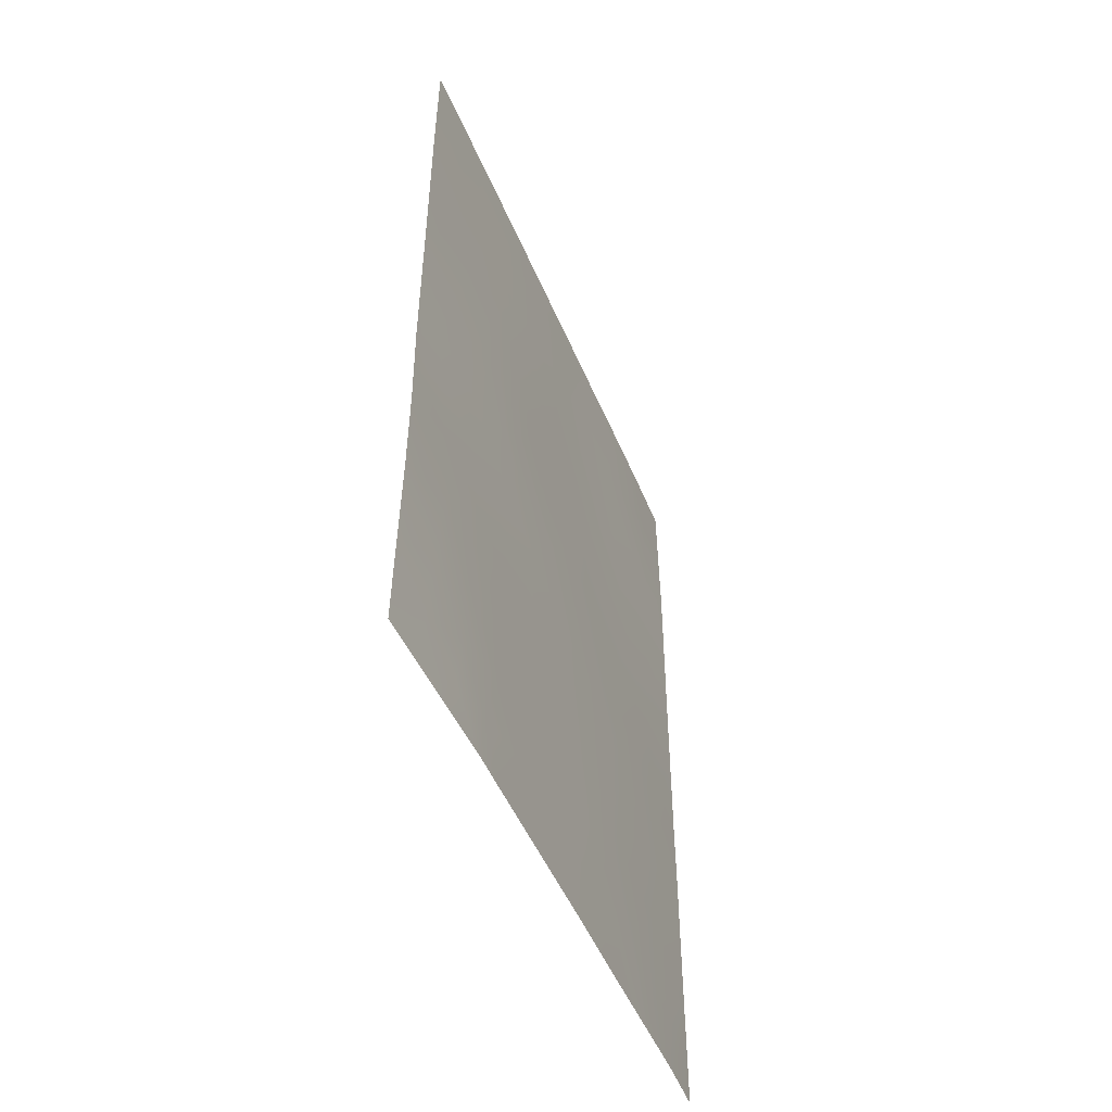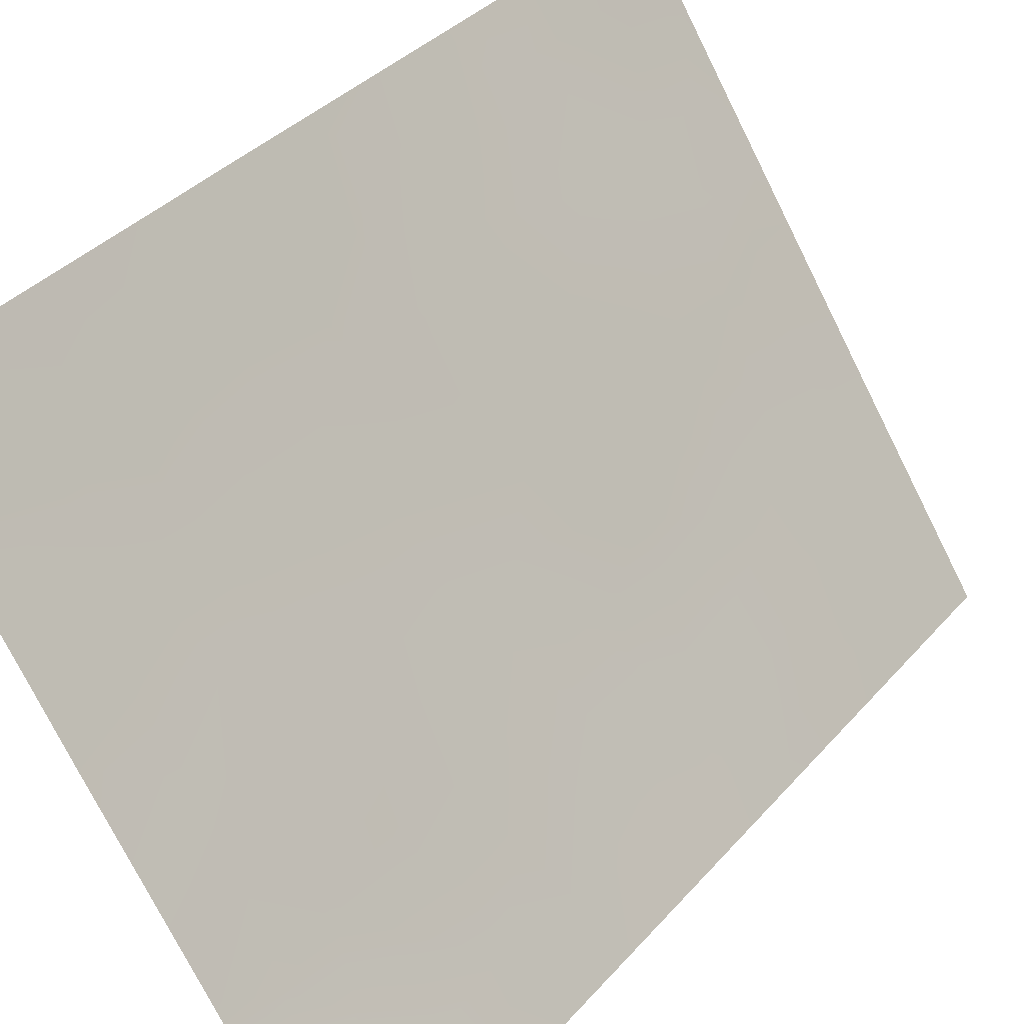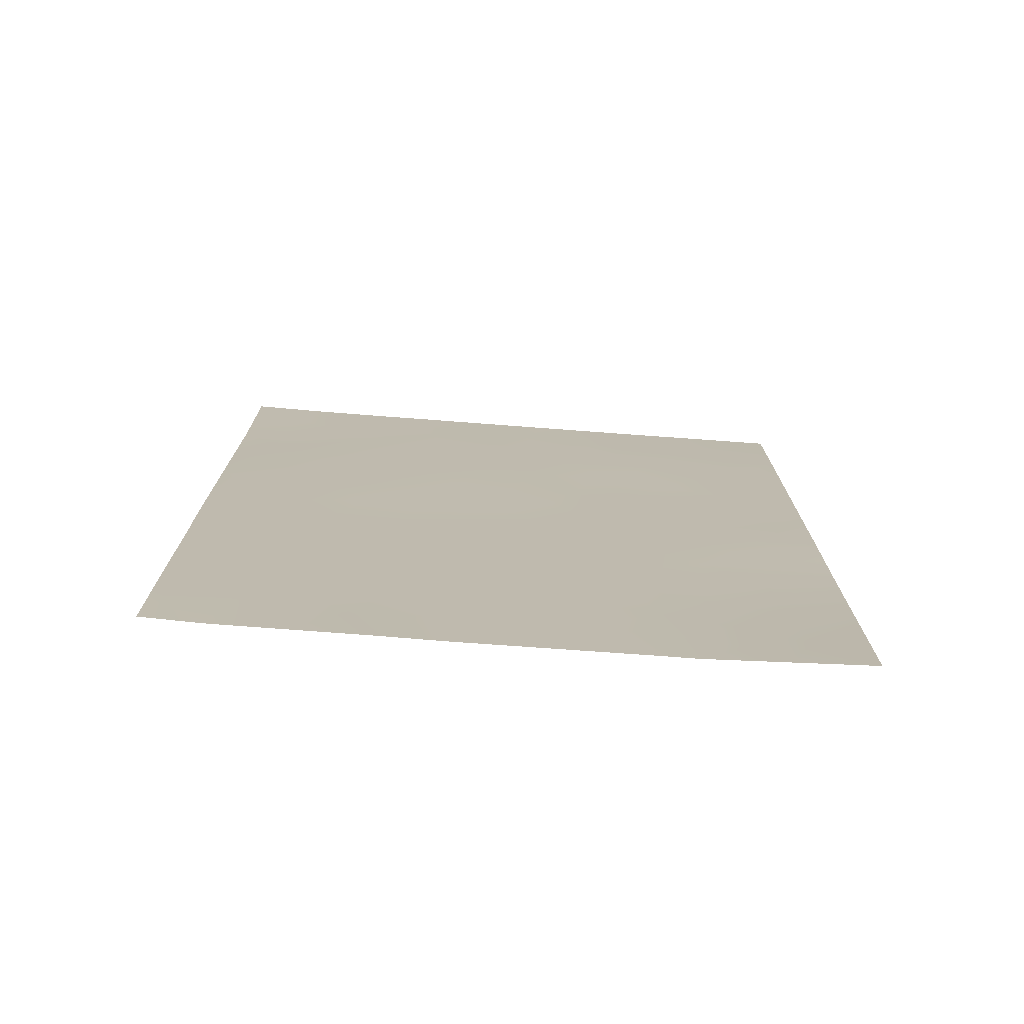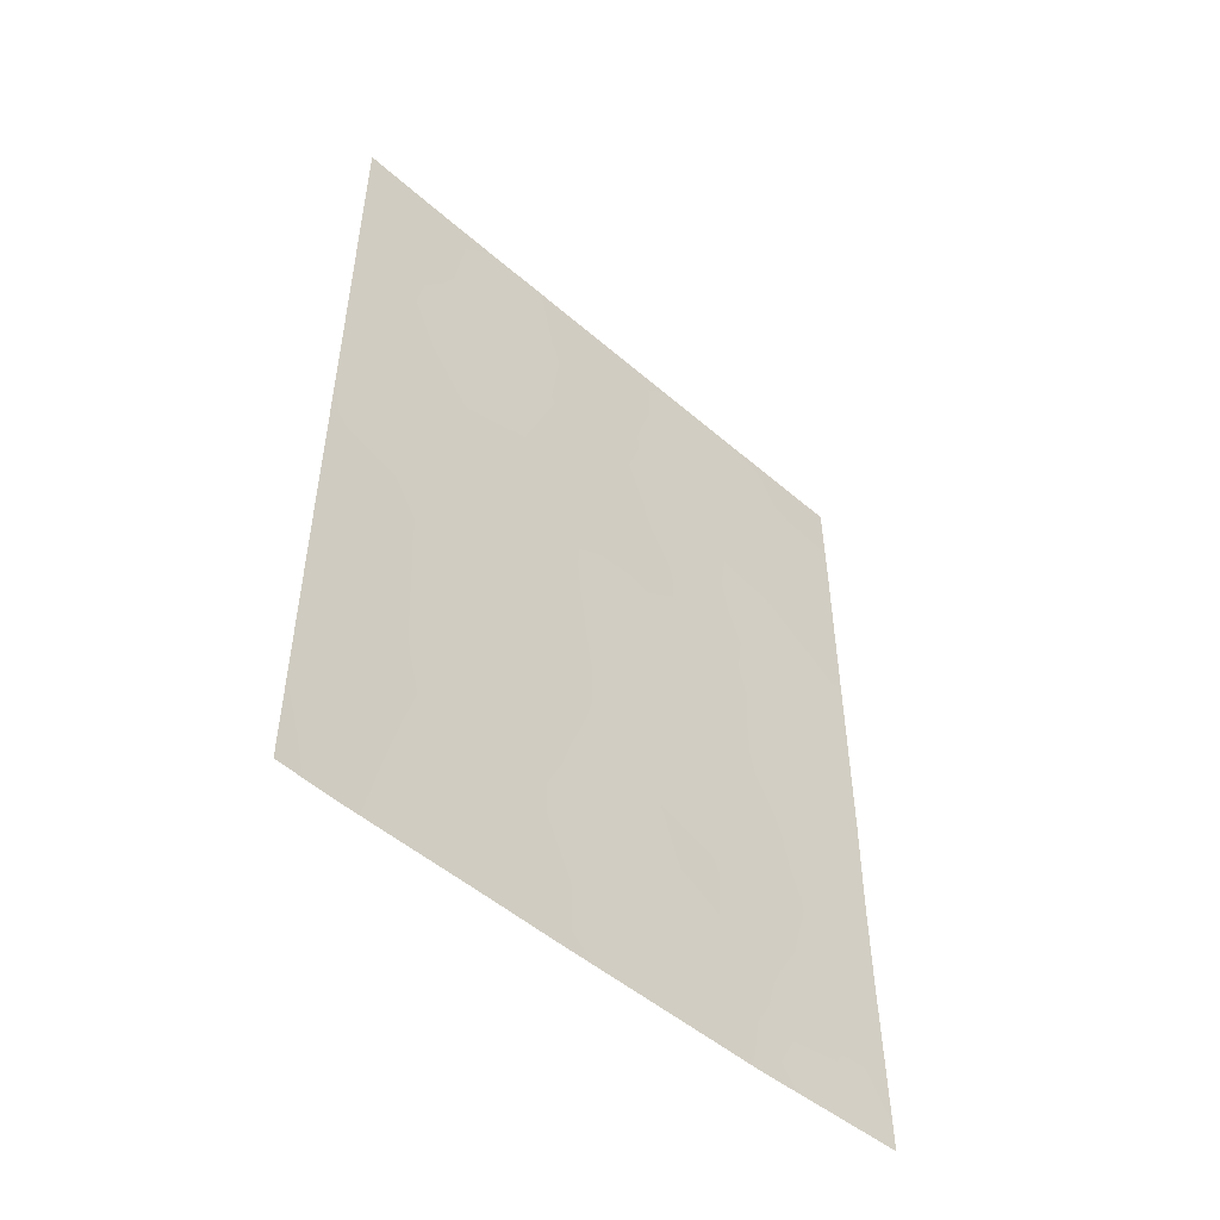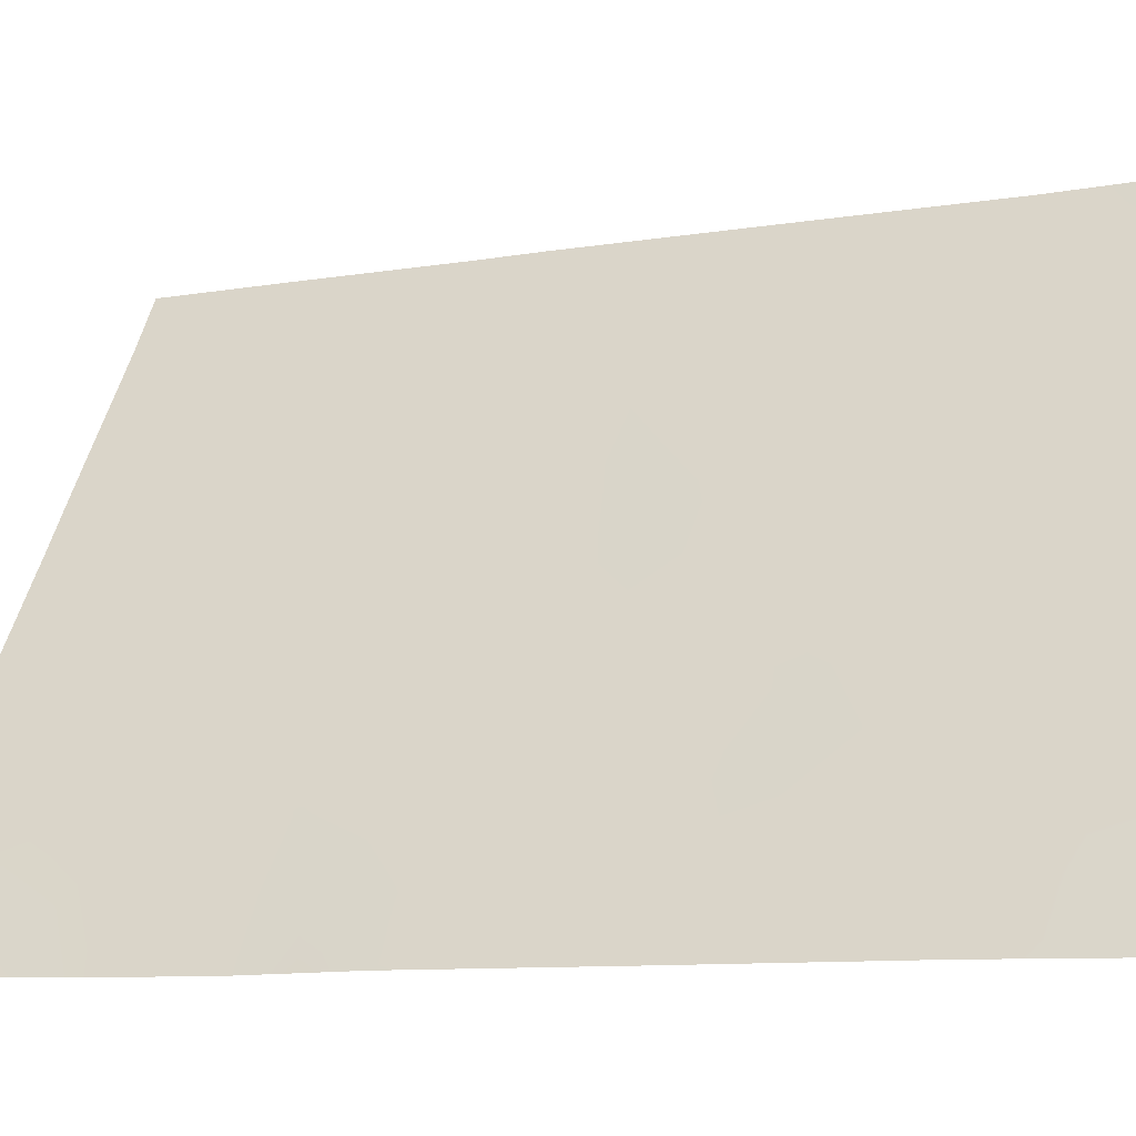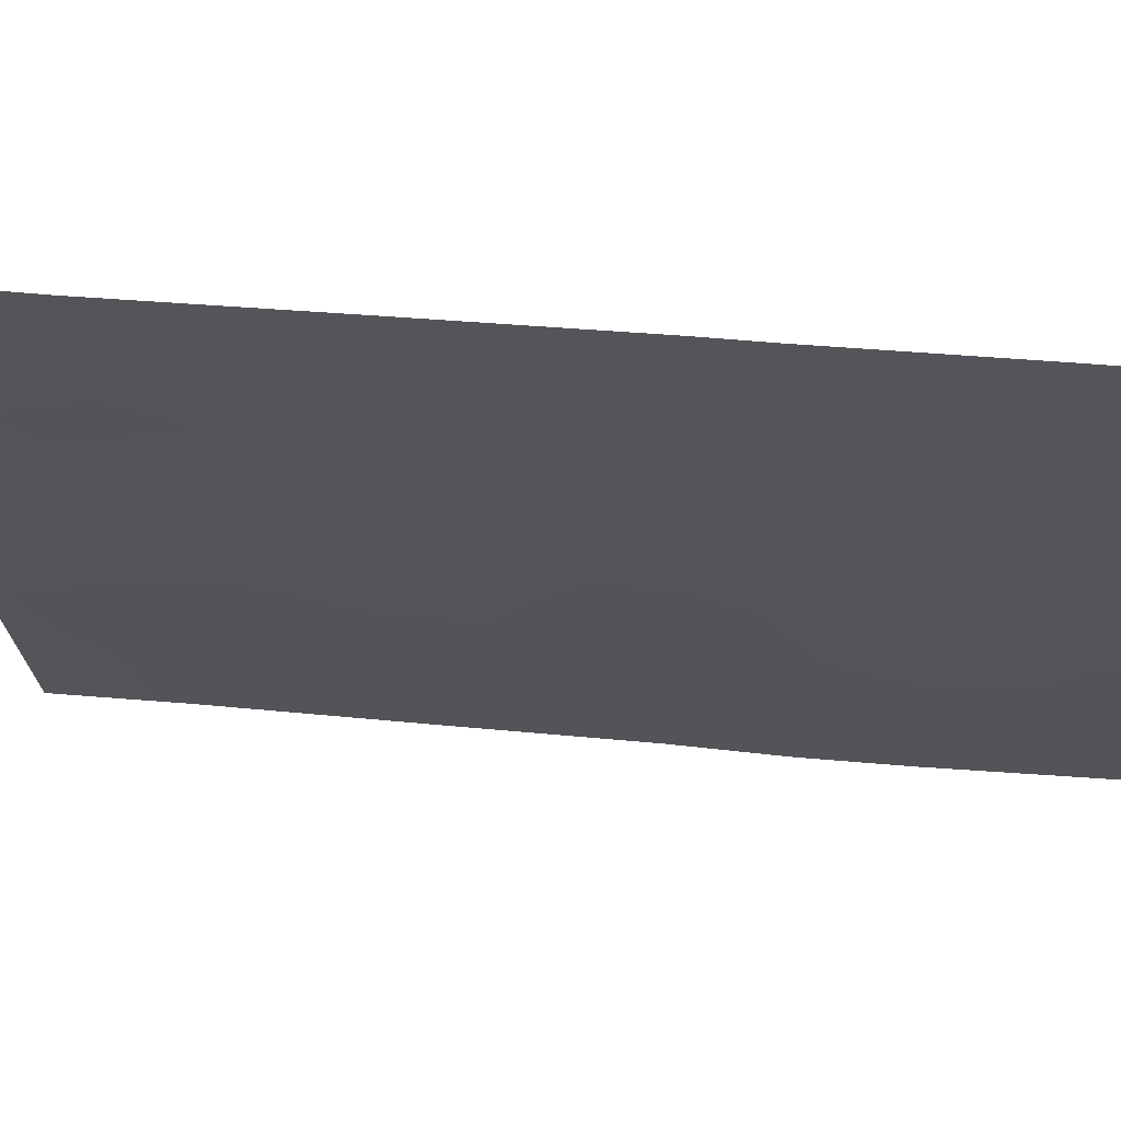
<metadata>
{"format":"obj","ext":"obj","renderer":"f3d","projection":"perspective","resolution":1024,"background":"white","views":[{"elev":-50.5,"azim":-10.7,"up":"+Z"},{"elev":35.6,"azim":-145.0,"up":"+Y"},{"elev":-74.9,"azim":-127.4,"up":"+Z"},{"elev":-50.5,"azim":-166.6,"up":"+Z"},{"elev":-9.6,"azim":-65.8,"up":"+Y"},{"elev":32.2,"azim":98.3,"up":"+Y"}]}
</metadata>
<code>
v -81.8 48.44 38
v -81.39 49.13 39.53
v -83.5 45.82 43.55
v -84.5 44.3 44.05
v -83.85 45.33 45.55
v -86.3 41.62 48.35
v -83.41 45.96 38
v -85.06 43.44 38
v -84.78 43.87 38
v -82.25 47.76 40.96
v -83.25 46.21 41.59
v -84.18 44.8 40.02
v -81.39 49.12 38
v -83.07 46.53 50
v -82.09 48.04 46.66
v -82.9 46.75 38
v -84.84 43.81 50
v -81.38 49.11 47.81
v -86.29 41.61 50
v -86.31 41.65 38
v -81.39 49.13 50
v -81.97 48.23 50
v -82.81 46.92 45.18
v -86.29 41.61 40.6
v -86.3 41.62 43.27
v -86.28 41.6 41.89
v -85.38 42.98 43.01
v -85.19 43.24 41.16
v -83.53 45.83 50
v -81.39 49.12 44.97
v -85.85 42.28 44.95
v -86.29 41.62 45.7
v -81.39 49.12 41.84
v -81.39 49.12 45.19
v -81.39 49.13 42.64
v -82.34 47.62 43
v -82.95 46.67 39.67
v -85.36 42.99 39.34
v -84.35 44.53 42.19
v -83.2 46.34 47.57
v -85.52 42.8 46.94
v -84.27 44.69 48.26
v -84.85 43.77 45.56
v -81.94 48.24 38.92
v -86.29 41.62 47.03
v -85.94 42.15 46.6
v -85.88 42.25 47.58
v -83.23 46.24 38.89
v -85 43.53 38.73
v -85.83 42.32 48.59
v -85.3 43.12 48.02
v -81.39 49.13 38.76
v -84.1 44.91 38
v -83.81 45.35 38.96
v -84.45 44.38 38.92
v -83.5 45.82 39.85
v -82.69 47.08 38.78
v -82.35 47.6 38
v -86.29 41.61 49.17
v -85.85 42.28 49.37
v -85.35 43.06 49.1
v -85.56 42.71 50
v -85.69 42.55 38
v -81.75 48.57 49.22
v -81.39 49.12 48.91
v -81.77 48.51 48.28
v -83.33 46.12 45.4
v -83.66 45.6 44.54
v -83.15 46.39 44.34
v -84.15 44.84 44.71
v -84.01 45.05 43.77
v -86.3 41.63 39.3
v -85.79 42.35 39.94
v -86.29 41.61 42.58
v -85.81 42.32 42.35
v -85.87 42.25 43.24
v -85.26 43.13 40.31
v -85.72 42.45 41.19
v -83.46 45.93 49.27
v -83.11 46.48 48.81
v -85.48 42.83 44.09
v -85.96 42.11 44.05
v -86.3 41.62 44.48
v -81.38 49.12 46.5
v -81.76 48.53 47.27
v -81.87 48.37 45.76
v -83.54 45.81 46.52
v -83.83 45.37 47.53
v -84.09 44.97 46.58
v -81.84 48.41 42.3
v -82.29 47.7 41.86
v -81.84 48.41 41.27
v -81.97 48.2 40.14
v -84.85 43.81 48.74
v -84.45 44.41 49.14
v -82.81 46.89 42.28
v -82.96 46.67 43.3
v -83.37 46.02 42.57
v -84.93 43.65 43.55
v -84.97 43.59 44.55
v -83.91 45.2 42.83
v -84.42 44.43 43.13
v -84.63 44.12 46.53
v -84.36 44.53 45.65
v -84.59 44.17 44.89
v -84.18 44.82 50
v -83.94 45.2 49.18
v -82.18 47.89 47.7
v -82.44 47.46 39.39
v -82.57 47.26 40.34
v -85.31 43.07 42.02
v -82.65 47.18 48.22
v -82.57 47.29 49.34
v -82.61 47.23 50
v -81.79 48.49 43.18
v -82.05 48.09 43.91
v -82.28 47.74 44.92
v -82.61 47.23 44.1
v -82.71 47.05 41.28
v -85.35 43.03 45.22
v -83.81 45.36 41.87
v -82.46 47.46 45.98
v -84.26 44.66 41.19
v -84.8 43.84 41.63
v -84.75 43.92 40.65
v -84.87 43.75 42.6
v -83.11 46.42 40.61
v -81.39 49.13 40.69
v -83.69 45.54 40.86
v -84.81 43.82 39.67
v -81.39 49.13 43.8
v -83 46.64 46.31
v -85.69 42.53 45.95
v -85.18 43.29 46.28
v -82.61 47.23 47.08
v -84.97 43.62 47.24
v -82.16 47.92 48.81
v -81.74 48.57 44.71
v -84.4 44.49 47.38
v -83.67 45.61 48.41
v -84.76 43.95 47.95
v -85.88 42.25 38.78
v -85.43 42.91 38.53
f 45 46 47
f 37 48 57
f 50 47 51
f 2 44 52
f 53 54 55
f 48 56 54
f 44 109 58
f 59 50 60
f 61 62 60
f 63 8 143
f 137 64 22
f 65 64 66
f 67 68 69
f 70 71 68
f 74 75 76
f 73 77 78
f 81 82 76
f 25 82 83
f 84 85 15
f 87 88 89
f 96 97 98
f 81 99 100
f 101 71 102
f 89 103 104
f 105 70 104
f 66 108 85
f 93 110 109
f 78 111 75
f 112 113 80
f 116 117 118
f 91 96 119
f 118 69 97
f 43 100 105
f 101 121 98
f 117 86 122
f 123 124 125
f 111 124 126
f 110 119 127
f 56 127 129
f 126 102 99
f 123 129 121
f 49 55 130
f 130 125 77
f 115 35 131
f 79 107 140
f 132 87 67
f 133 120 134
f 135 132 122
f 112 135 108
f 41 46 133
f 134 103 136
f 6 45 47
f 45 32 46
f 47 46 41
f 7 16 48
f 57 48 16
f 49 8 9
f 61 50 51
f 50 6 47
f 51 47 41
f 1 13 52
f 52 44 1
f 9 53 55
f 53 7 54
f 55 54 12
f 7 48 54
f 48 37 56
f 54 56 12
f 1 44 58
f 58 109 57
f 58 57 16
f 19 59 60
f 59 6 50
f 60 50 61
f 61 17 62
f 60 62 19
f 20 63 142
f 22 64 21
f 18 65 66
f 65 21 64
f 66 64 137
f 23 67 69
f 67 5 68
f 69 68 3
f 5 70 68
f 70 4 71
f 68 71 3
f 24 72 73
f 25 74 76
f 74 26 75
f 76 75 27
f 24 73 78
f 73 38 77
f 78 77 28
f 14 29 79
f 27 81 76
f 81 31 82
f 76 82 25
f 83 82 31
f 34 84 86
f 84 18 85
f 86 84 15
f 5 87 89
f 87 40 88
f 89 88 139
f 33 35 90
f 90 36 91
f 92 91 10
f 109 44 93
f 44 2 93
f 17 61 94
f 11 96 98
f 96 36 97
f 98 97 3
f 31 81 120
f 81 27 99
f 100 99 4
f 39 101 102
f 101 3 71
f 102 71 4
f 26 24 78
f 5 89 104
f 104 103 43
f 43 105 104
f 105 4 70
f 104 70 5
f 29 106 107
f 106 17 95
f 18 66 85
f 85 108 15
f 57 109 37
f 93 10 110
f 109 110 37
f 26 78 75
f 78 28 111
f 75 111 27
f 40 112 80
f 112 137 113
f 80 113 14
f 113 114 14
f 36 90 115
f 90 35 115
f 116 115 131
f 36 116 118
f 116 138 117
f 118 117 23
f 10 91 119
f 91 36 96
f 119 96 11
f 36 118 97
f 118 23 69
f 97 69 3
f 43 120 100
f 105 100 4
f 86 138 34
f 30 34 138
f 3 101 98
f 101 39 121
f 98 121 11
f 23 117 122
f 122 86 15
f 12 123 125
f 123 39 124
f 125 124 28
f 27 111 126
f 111 28 124
f 126 124 39
f 37 110 127
f 110 10 119
f 127 119 11
f 10 93 92
f 93 2 128
f 92 128 33
f 12 56 129
f 56 37 127
f 129 127 11
f 27 126 99
f 126 39 102
f 99 102 4
f 39 123 121
f 123 12 129
f 121 129 11
f 38 49 130
f 49 9 55
f 130 55 12
f 38 130 77
f 130 12 125
f 77 125 28
f 40 80 140
f 23 132 67
f 132 40 87
f 67 87 5
f 41 133 134
f 133 31 120
f 134 120 43
f 15 135 122
f 135 40 132
f 122 132 23
f 112 40 135
f 108 135 15
f 51 41 136
f 46 32 133
f 31 133 32
f 41 134 136
f 134 43 103
f 42 141 139
f 142 63 143
f 83 31 32
f 92 93 128
f 131 30 138
f 38 73 142
f 90 91 92
f 106 95 107
f 72 20 142
f 33 90 92
f 120 81 100
f 94 141 95
f 66 137 108
f 113 137 22
f 137 112 108
f 113 22 114
f 131 138 116
f 79 140 80
f 51 136 141
f 14 79 80
f 17 94 95
f 29 107 79
f 36 115 116
f 138 86 117
f 40 140 88
f 61 51 94
f 42 107 95
f 139 88 42
f 89 139 103
f 88 140 42
f 95 141 42
f 136 139 141
f 139 136 103
f 140 107 42
f 51 141 94
f 142 73 72
f 143 8 49
f 38 143 49
f 142 143 38

</code>
